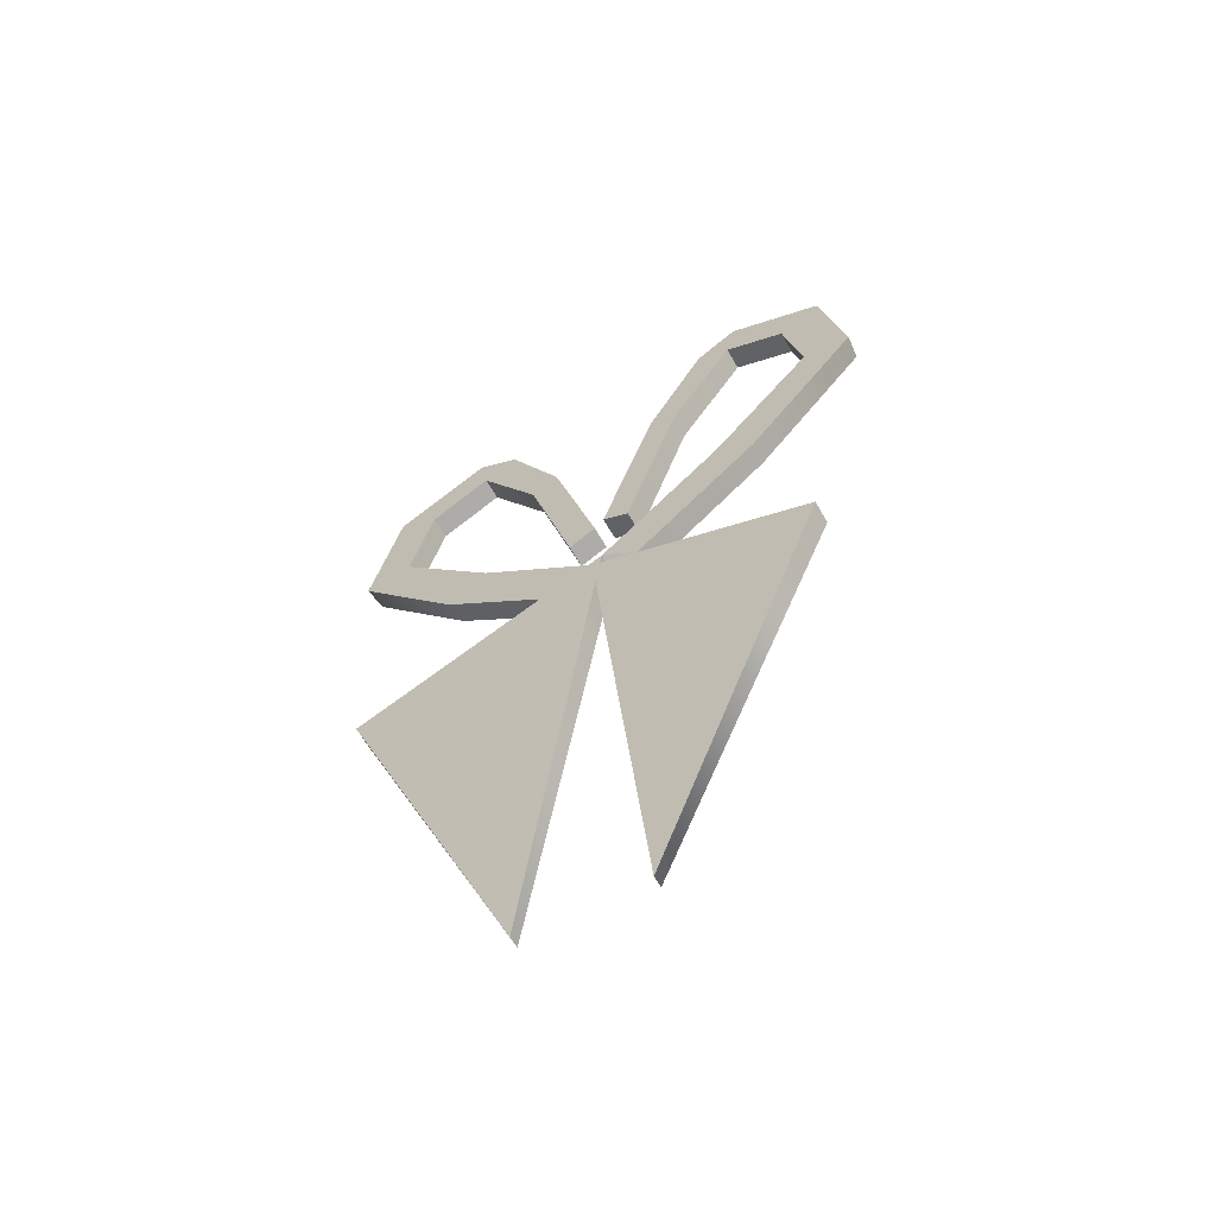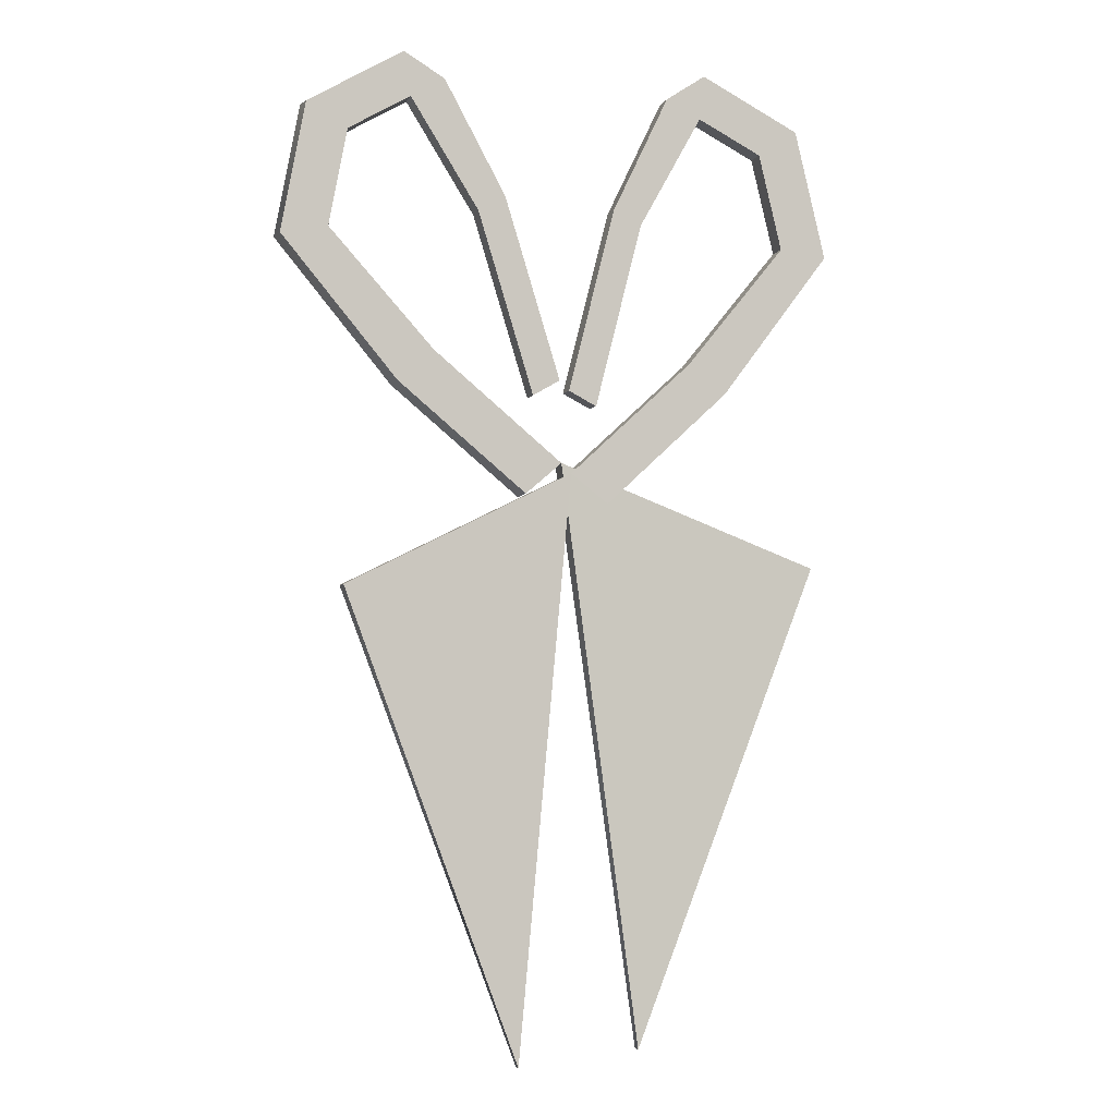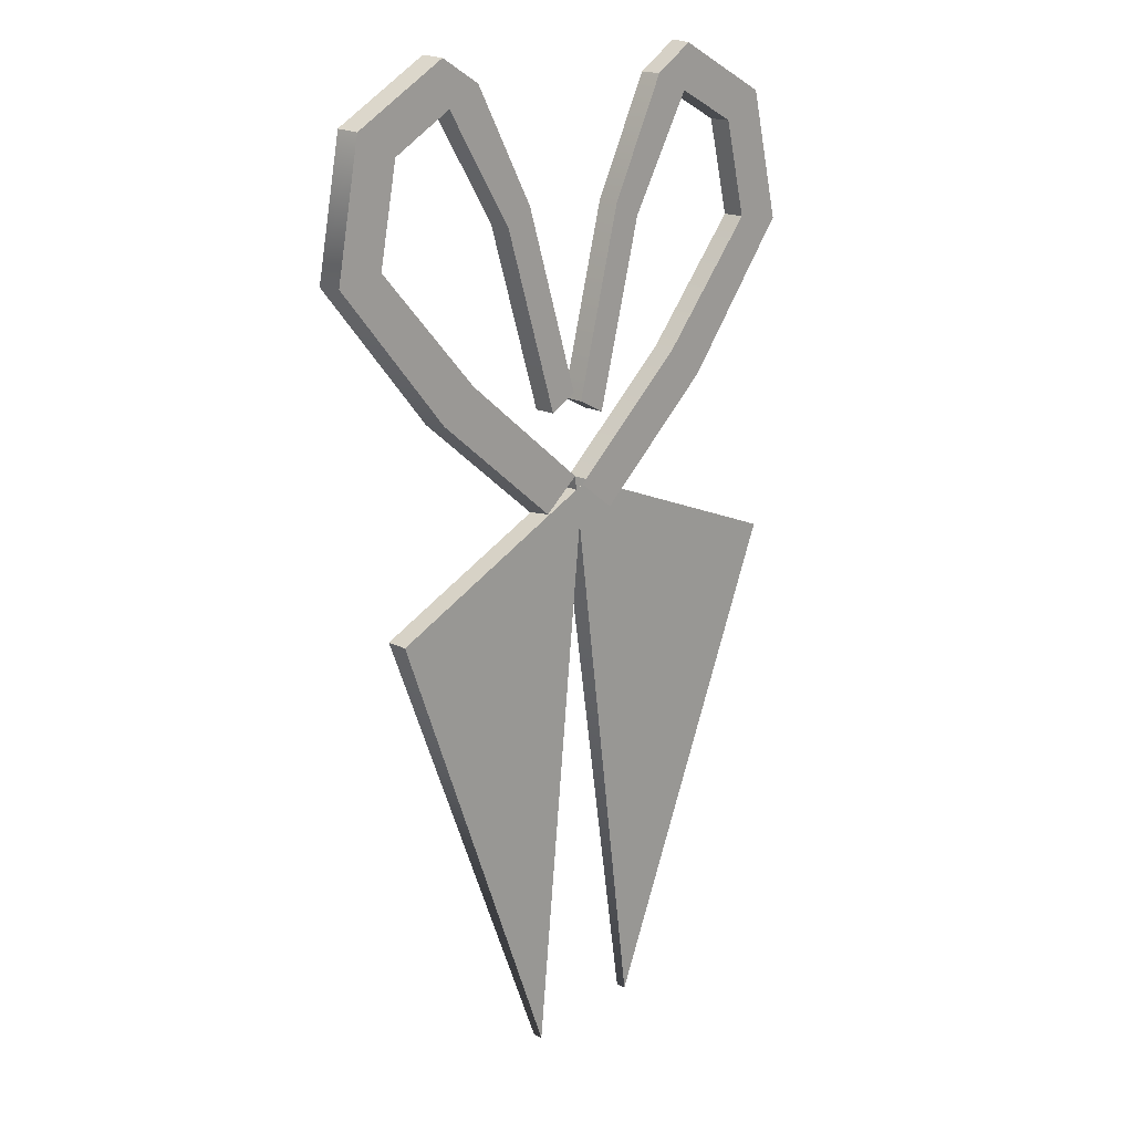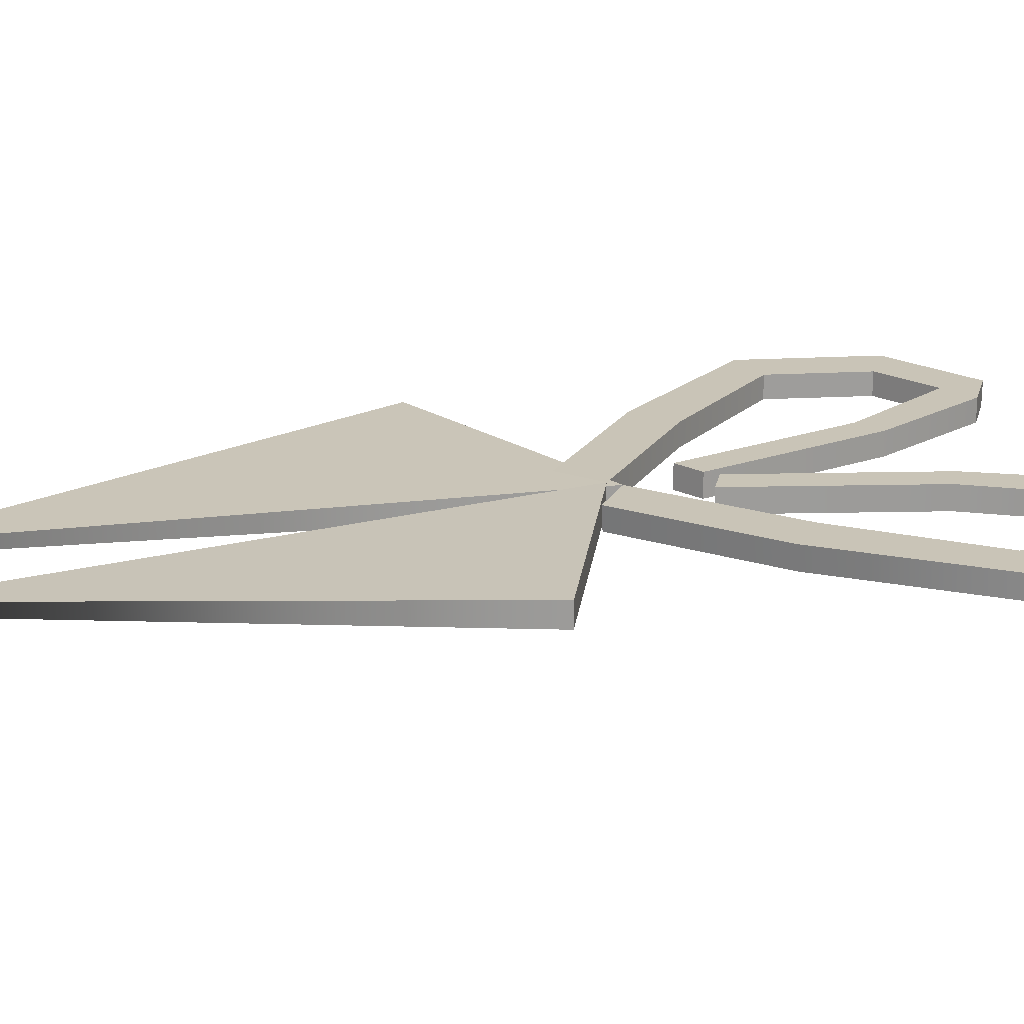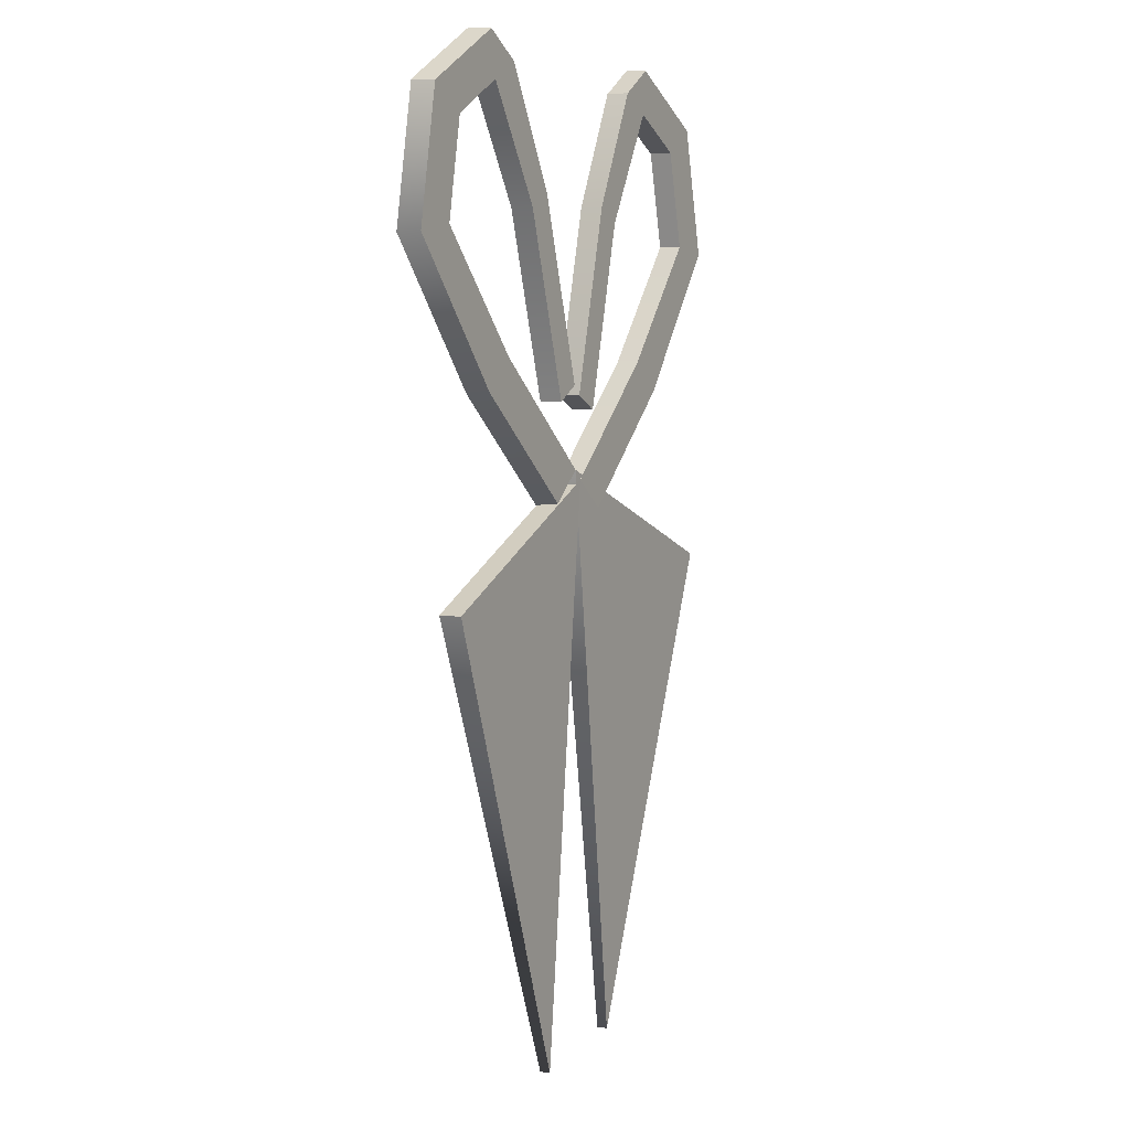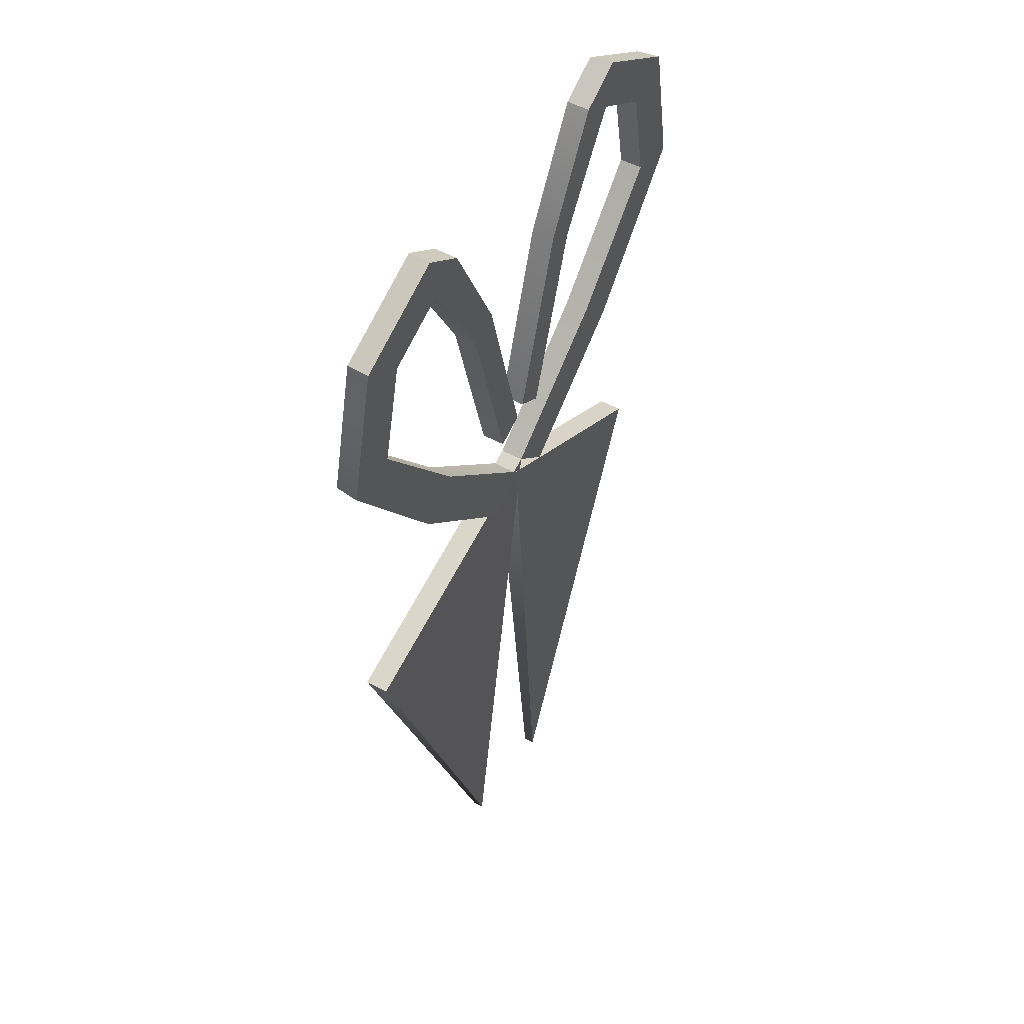
<metadata>
{"format":"obj","ext":"obj","renderer":"f3d","projection":"perspective","resolution":1024,"background":"white","views":[{"elev":-64.2,"azim":-150.1,"up":"+Z"},{"elev":-3.7,"azim":-15.1,"up":"+Z"},{"elev":17.2,"azim":-44.1,"up":"+Z"},{"elev":20.0,"azim":-109.3,"up":"+Y"},{"elev":5.0,"azim":-61.6,"up":"+Z"},{"elev":50.1,"azim":121.4,"up":"+Z"}]}
</metadata>
<code>
g LeafCutters:default1
v -0.203 -0.2825 0.07343
v -0.203 0.2825 0.07343
v -1.477 0.1337 -14.24
v -1.477 -0.1337 -14.24
v 0.7816 0.2825 -0.6933
v 0.7259 -0.2825 -0.6499
v 3.773 -0.2825 2.16
v 2.844 -0.2825 2.884
v 2.844 0.2825 2.884
v 3.829 0.2825 2.117
v 6.457 -0.2825 5.73
v 5.29 -0.2825 5.886
v 5.29 0.2825 5.886
v 6.527 0.2825 5.72
v 5.698 -0.2825 8.911
v 4.717 -0.2825 8.26
v 4.717 0.2825 8.26
v 5.757 0.2825 8.95
v 3.261 -0.2825 10.18
v 2.279 -0.2825 9.524
v 2.279 0.2825 9.524
v 3.319 0.2825 10.21
v 4.181 0.2825 9.767
v 3.141 0.2825 9.077
v 3.141 -0.2825 9.077
v 4.122 -0.2825 9.728
v 1.587 0.2825 6.29
v 1.587 -0.2825 6.29
v 0.8972 0.2825 6.648
v 0.8972 -0.2825 6.648
v 0.4328 0.2825 1.746
v 0.4328 -0.2825 1.746
v -0.2574 0.2825 2.103
v -0.2574 -0.2825 2.103
v -5.799 -0.2825 -2.704
v -5.799 0.2825 -2.704
v -0.4501 -0.2825 0.3198
v -0.4501 0.2825 0.3198
v 1.52 0.1337 -13.92
v 1.52 -0.1337 -13.92
v -1.396 0.2825 -0.4939
v -1.343 -0.2825 -0.4479
v -4.524 -0.2825 2.211
v -3.631 -0.2825 2.978
v -3.631 0.2825 2.978
v -4.577 0.2825 2.165
v -7.378 -0.2825 5.645
v -6.22 -0.2825 5.858
v -6.22 0.2825 5.858
v -7.447 0.2825 5.632
v -6.775 -0.2825 8.86
v -5.763 -0.2825 8.257
v -5.763 0.2825 8.257
v -6.836 0.2825 8.896
v -4.402 -0.2825 10.24
v -3.39 -0.2825 9.639
v -3.39 0.2825 9.639
v -4.462 0.2825 10.28
v -5.301 0.2825 9.789
v -4.229 0.2825 9.15
v -4.229 -0.2825 9.15
v -5.241 -0.2825 9.753
v -2.541 0.2825 6.442
v -2.541 -0.2825 6.442
v -1.869 0.2825 6.833
v -1.869 -0.2825 6.833
v -1.167 0.2825 1.959
v -1.167 -0.2825 1.959
v -0.4947 0.2825 2.35
v -0.4947 -0.2825 2.35
v 6.031 -0.2825 -2.163
v 6.031 0.2825 -2.163
g LeafCutters:polySurface3 LeafCutters:polySurface4 LeafCutters:polySurface1
f 19 22 21 20
f 6 7 8 1
f 1 8 9 2
f 2 9 10 5
f 5 10 7 6
f 7 11 12 8
f 8 12 13 9
f 9 13 14 10
f 10 14 11 7
f 11 15 16 12
f 12 16 17 13
f 13 17 18 14
f 14 18 15 11
f 15 26 25 16
f 16 25 24 17
f 17 24 23 18
f 18 23 26 15
f 24 21 22 23
f 32 34 33 31
f 26 19 20 25
f 23 22 19 26
f 25 28 27 24
f 24 27 29 21
f 21 29 30 20
f 20 30 28 25
f 28 32 31 27
f 27 31 33 29
f 29 33 34 30
f 30 34 32 28
f 35 36 3 4
f 3 36 2
f 2 36 35 1
f 4 1 35
f 2 1 4 3
f 55 56 57 58
f 42 37 44 43
f 37 38 45 44
f 38 41 46 45
f 41 42 43 46
f 43 44 48 47
f 44 45 49 48
f 45 46 50 49
f 46 43 47 50
f 47 48 52 51
f 48 49 53 52
f 49 50 54 53
f 50 47 51 54
f 51 52 61 62
f 52 53 60 61
f 53 54 59 60
f 54 51 62 59
f 60 59 58 57
f 68 67 69 70
f 62 61 56 55
f 59 62 55 58
f 61 60 63 64
f 60 57 65 63
f 57 56 66 65
f 56 61 64 66
f 64 63 67 68
f 63 65 69 67
f 65 66 70 69
f 66 64 68 70
f 71 40 39 72
f 39 38 72
f 38 37 71 72
f 40 71 37
f 38 39 40 37

</code>
